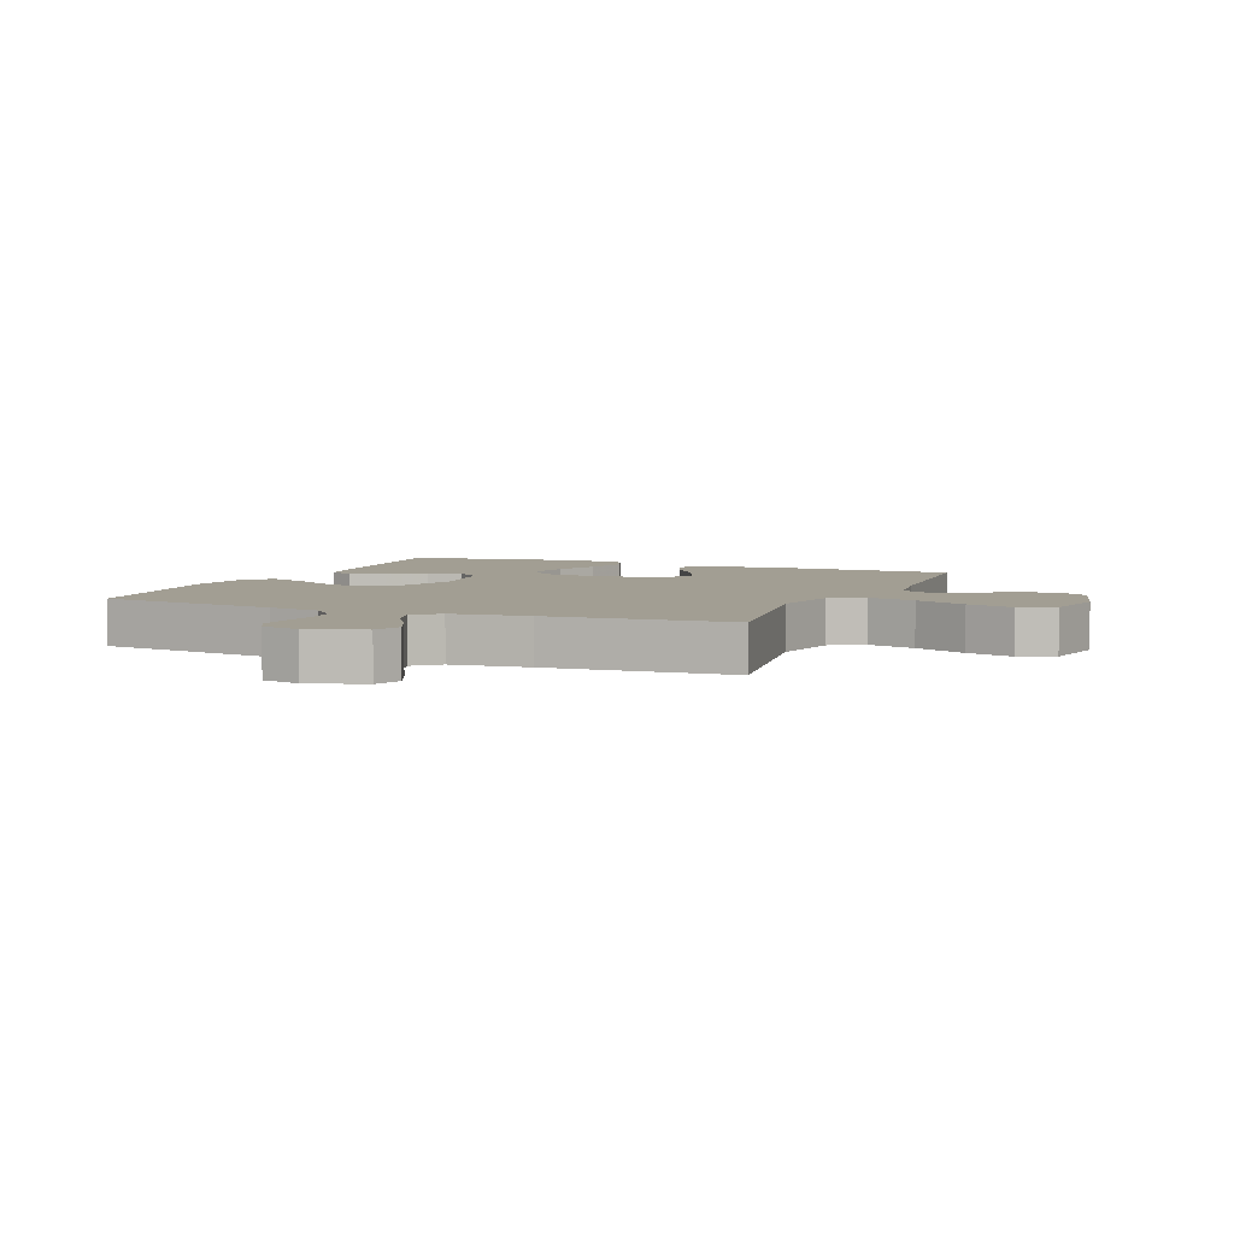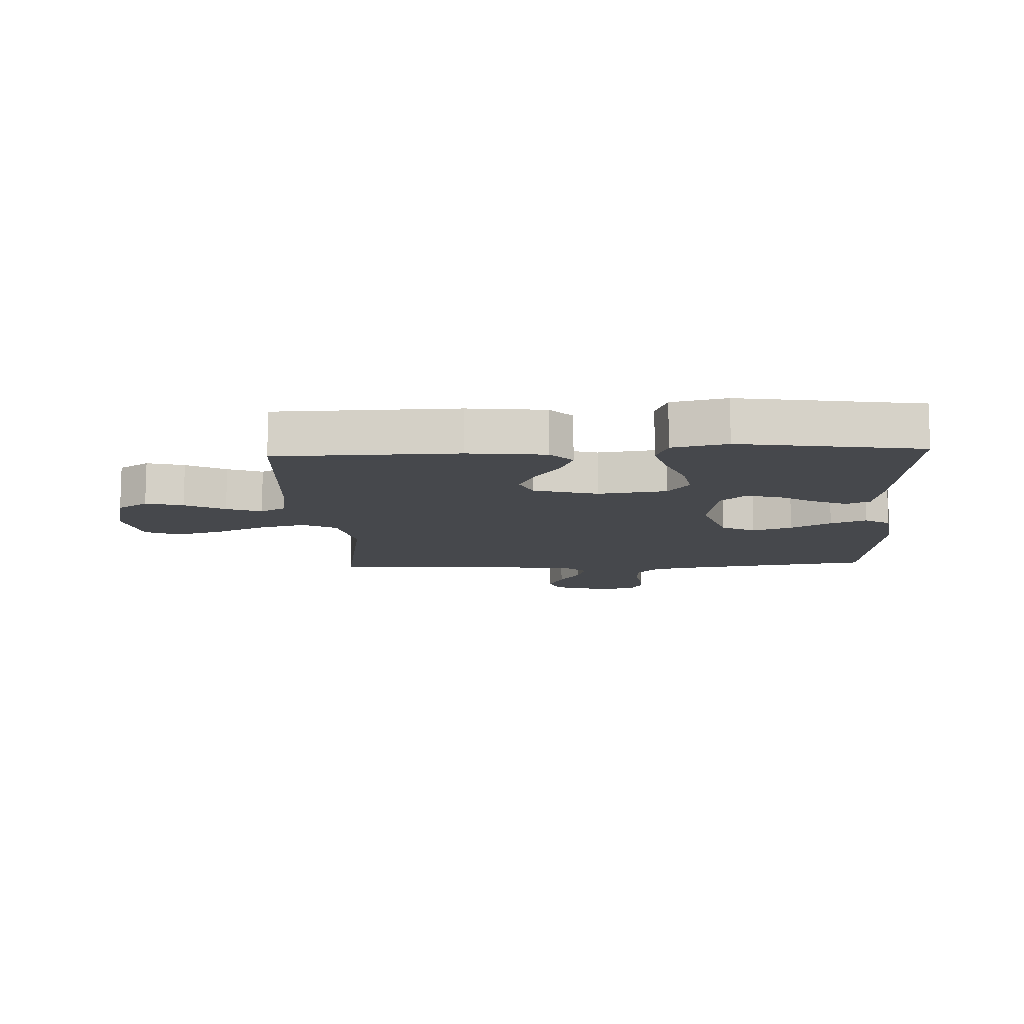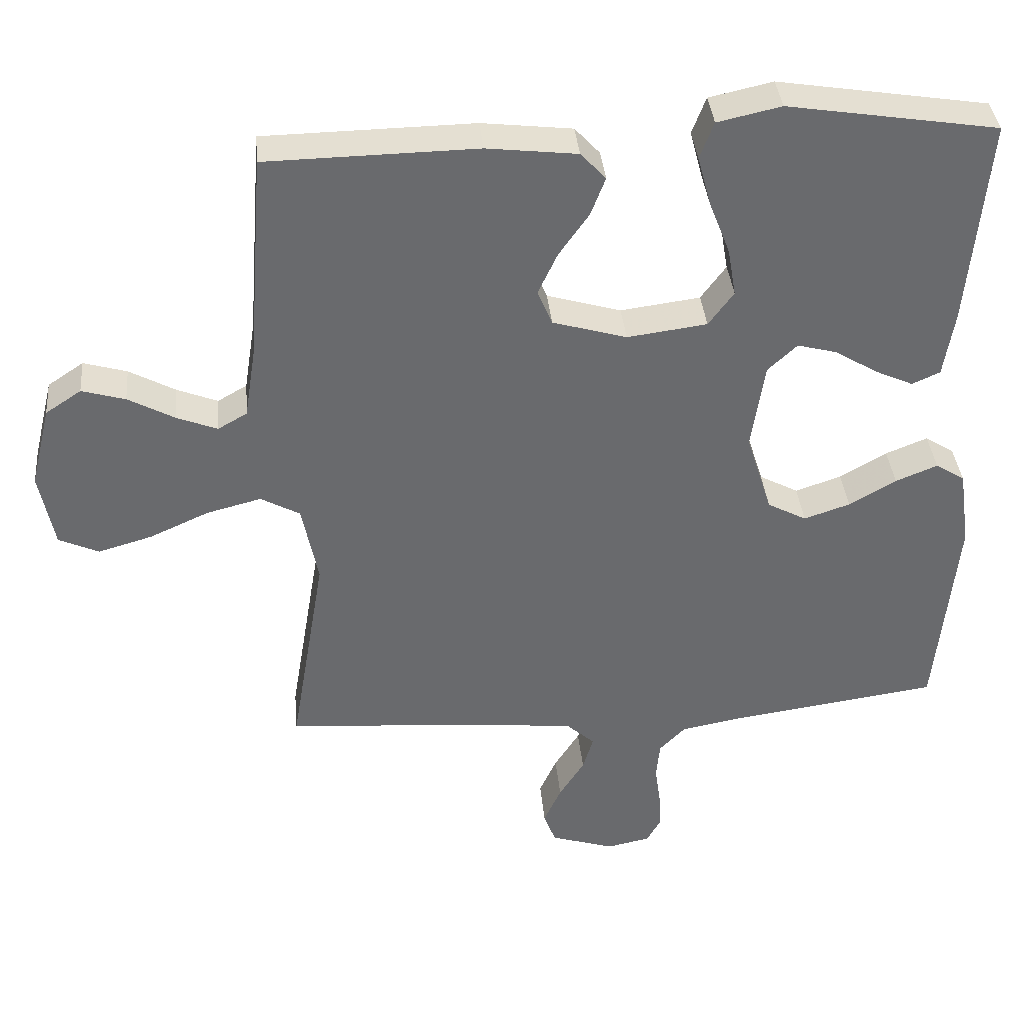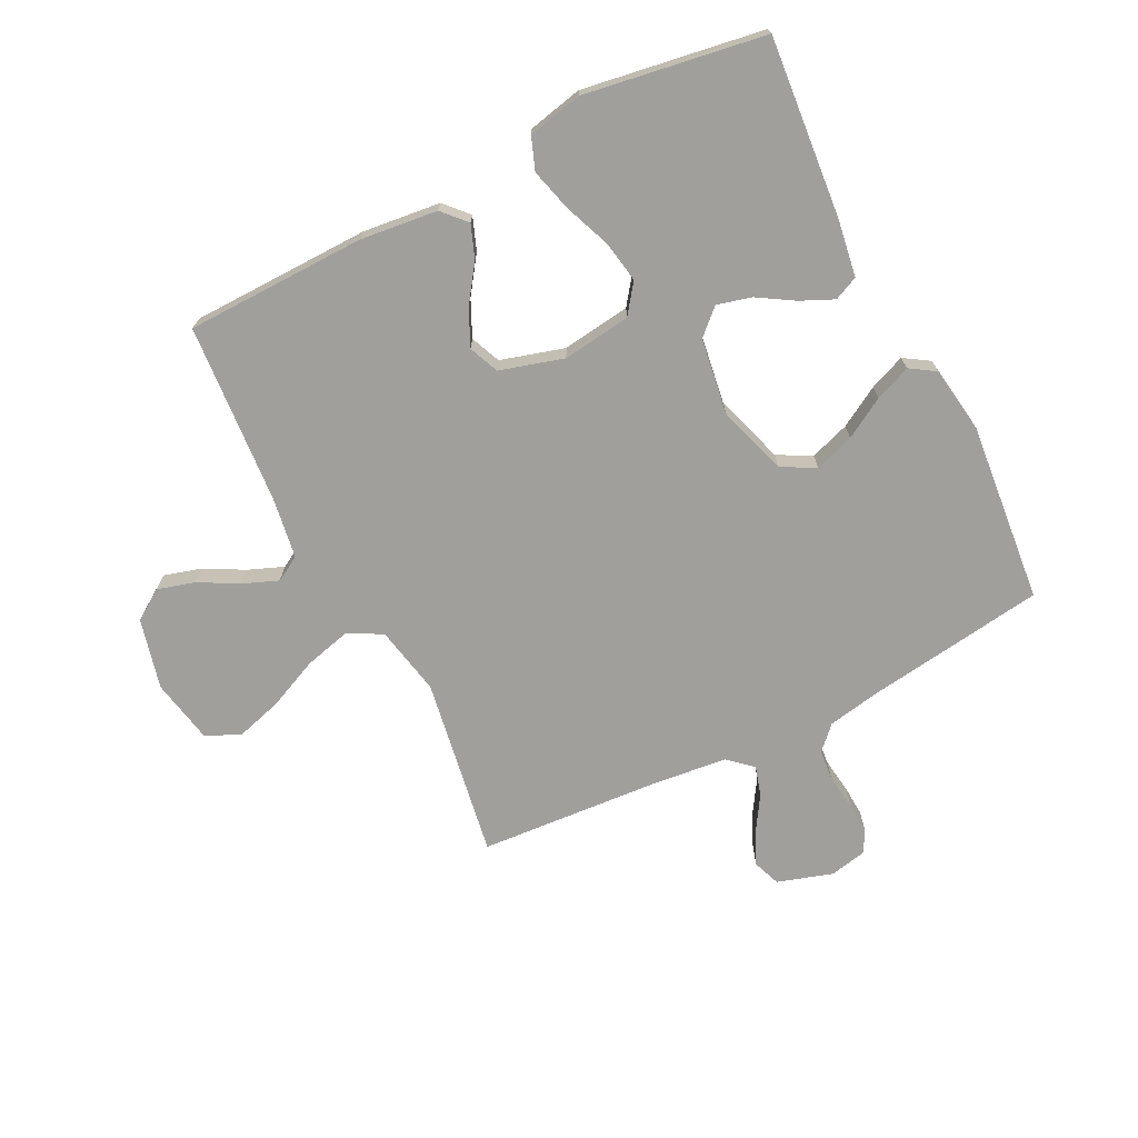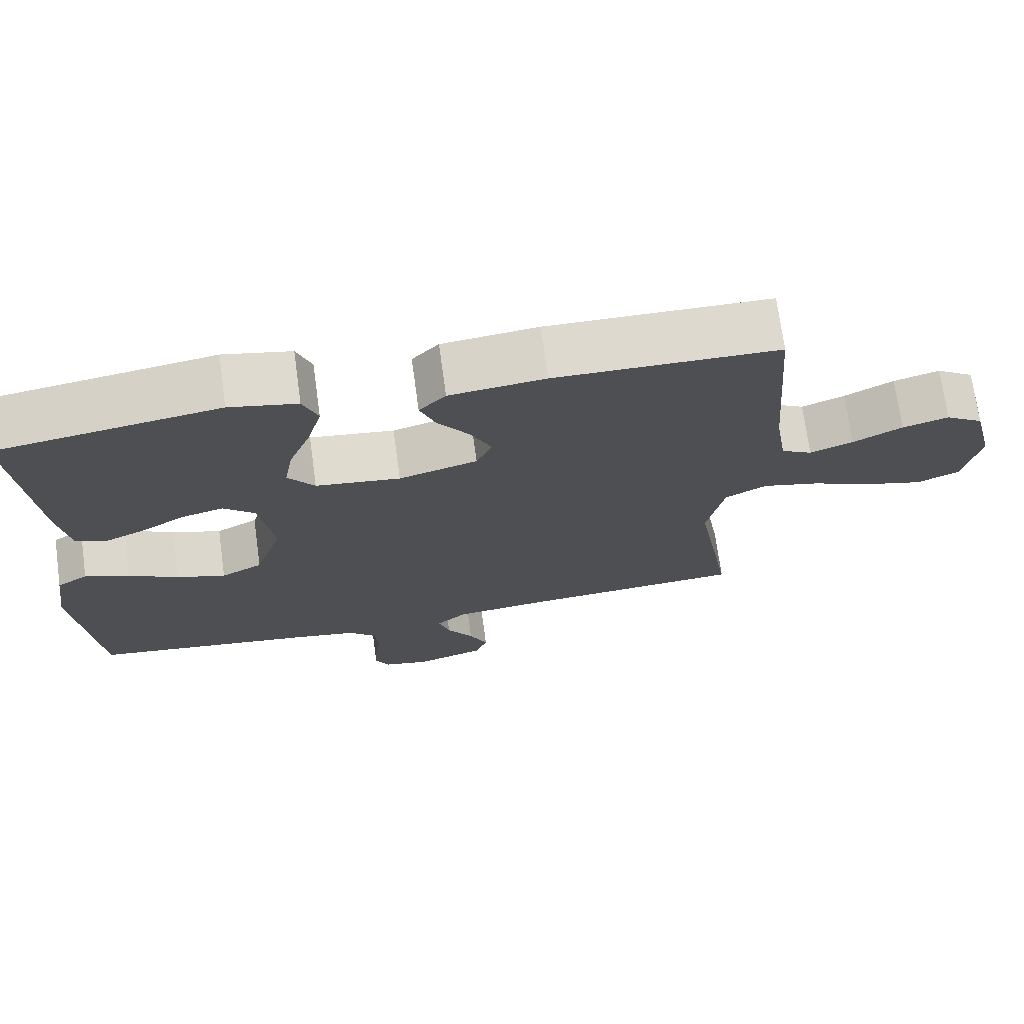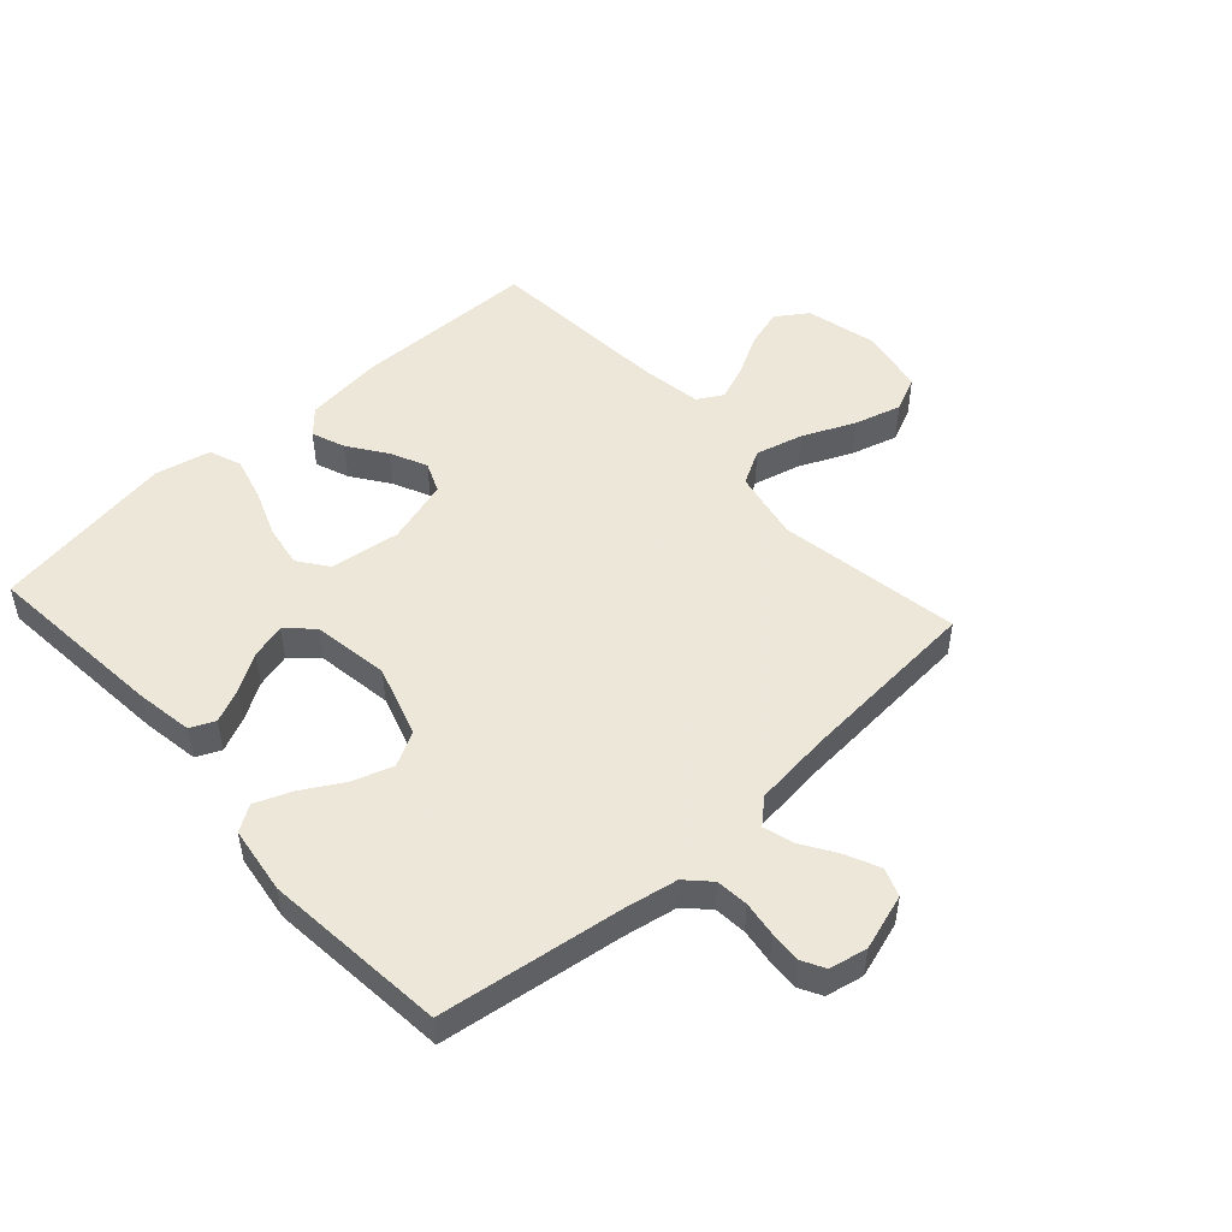
<metadata>
{"format":"obj","ext":"obj","renderer":"f3d","projection":"perspective","resolution":1024,"background":"white","views":[{"elev":5.1,"azim":-157.4,"up":"+Y"},{"elev":-11.2,"azim":2.9,"up":"+Y"},{"elev":37.3,"azim":-5.3,"up":"+Z"},{"elev":-71.2,"azim":26.8,"up":"+Y"},{"elev":72.2,"azim":172.2,"up":"+Z"},{"elev":50.2,"azim":137.8,"up":"+Y"}]}
</metadata>
<code>
v -0.5 0.07 0.5
v -0.2 0.07 0.505
v -0.071 0.07 0.49
v -0.035 0.07 0.451
v -0.056 0.07 0.396
v -0.099 0.07 0.335
v -0.127 0.07 0.275
v -0.106 0.07 0.225
v 0 0.07 0.194
v 0.114 0.07 0.209
v 0.15 0.07 0.258
v 0.138 0.07 0.327
v 0.108 0.07 0.404
v 0.089 0.07 0.475
v 0.109 0.07 0.528
v 0.2 0.07 0.548
v 0.5 0.07 0.5
v 0.473 0.07 0.2
v 0.458 0.07 0.106
v 0.418 0.07 0.088
v 0.363 0.07 0.113
v 0.303 0.07 0.15
v 0.246 0.07 0.165
v 0.204 0.07 0.126
v 0.185 0.07 0
v 0.222 0.07 -0.117
v 0.278 0.07 -0.147
v 0.344 0.07 -0.125
v 0.411 0.07 -0.086
v 0.471 0.07 -0.062
v 0.513 0.07 -0.089
v 0.529 0.07 -0.2
v 0.5 0.07 -0.5
v 0.2 0.07 -0.542
v 0.113 0.07 -0.558
v 0.076 0.07 -0.596
v 0.071 0.07 -0.649
v 0.079 0.07 -0.707
v 0.082 0.07 -0.759
v 0.062 0.07 -0.796
v 0 0.07 -0.809
v -0.092 0.07 -0.78
v -0.109 0.07 -0.734
v -0.084 0.07 -0.679
v -0.048 0.07 -0.622
v -0.033 0.07 -0.572
v -0.073 0.07 -0.536
v -0.2 0.07 -0.522
v -0.5 0.07 -0.5
v -0.45 0.07 -0.2
v -0.473 0.07 -0.085
v -0.529 0.07 -0.054
v -0.607 0.07 -0.074
v -0.692 0.07 -0.112
v -0.769 0.07 -0.134
v -0.826 0.07 -0.108
v -0.847 0.07 0
v -0.818 0.07 0.117
v -0.767 0.07 0.151
v -0.705 0.07 0.133
v -0.639 0.07 0.097
v -0.581 0.07 0.074
v -0.539 0.07 0.098
v -0.523 0.07 0.2
v -0.5 0 0.5
v -0.2 0 0.505
v -0.071 0 0.49
v -0.035 0 0.451
v -0.056 0 0.396
v -0.099 0 0.335
v -0.127 0 0.275
v -0.106 0 0.225
v 0 0 0.194
v 0.114 0 0.209
v 0.15 0 0.258
v 0.138 0 0.327
v 0.108 0 0.404
v 0.089 0 0.475
v 0.109 0 0.528
v 0.2 0 0.548
v 0.5 0 0.5
v 0.473 0 0.2
v 0.458 0 0.106
v 0.418 0 0.088
v 0.363 0 0.113
v 0.303 0 0.15
v 0.246 0 0.165
v 0.204 0 0.126
v 0.185 0 0
v 0.222 0 -0.117
v 0.278 0 -0.147
v 0.344 0 -0.125
v 0.411 0 -0.086
v 0.471 0 -0.062
v 0.513 0 -0.089
v 0.529 0 -0.2
v 0.5 0 -0.5
v 0.2 0 -0.542
v 0.113 0 -0.558
v 0.076 0 -0.596
v 0.071 0 -0.649
v 0.079 0 -0.707
v 0.082 0 -0.759
v 0.062 0 -0.796
v 0 0 -0.809
v -0.092 0 -0.78
v -0.109 0 -0.734
v -0.084 0 -0.679
v -0.048 0 -0.622
v -0.033 0 -0.572
v -0.073 0 -0.536
v -0.2 0 -0.522
v -0.5 0 -0.5
v -0.45 0 -0.2
v -0.473 0 -0.085
v -0.529 0 -0.054
v -0.607 0 -0.074
v -0.692 0 -0.112
v -0.769 0 -0.134
v -0.826 0 -0.108
v -0.847 0 0
v -0.818 0 0.117
v -0.767 0 0.151
v -0.705 0 0.133
v -0.639 0 0.097
v -0.581 0 0.074
v -0.539 0 0.098
v -0.523 0 0.2
f 59 60 61
f 58 59 61
f 57 58 61
f 56 57 61
f 55 56 61
f 54 55 61
f 53 54 61
f 52 53 61 62
f 51 52 62 63
f 48 49 50
f 47 48 50 51
f 51 63 64
f 47 51 64
f 46 47 64
f 43 44 45
f 42 43 45
f 41 42 45
f 40 41 45
f 39 40 45
f 38 39 45
f 37 38 45
f 36 37 45 46
f 32 33 34
f 31 32 34
f 30 31 34
f 29 30 34
f 28 29 34
f 27 28 34 35
f 36 46 64
f 35 36 64
f 27 35 64
f 26 27 64
f 20 21 22
f 19 20 22
f 18 19 22
f 17 18 22
f 16 17 22
f 15 16 22
f 14 15 22
f 13 14 22
f 12 13 22
f 11 12 22 23
f 10 11 23 24
f 4 5 6
f 3 4 6
f 2 3 6
f 1 2 6
f 64 1 6
f 64 6 7
f 25 26 64
f 9 10 24 25
f 8 9 25 64
f 7 8 64
f 125 124 123
f 125 123 122
f 125 122 121
f 125 121 120
f 125 120 119
f 125 119 118
f 125 118 117
f 126 125 117 116
f 127 126 116 115
f 114 113 112
f 115 114 112 111
f 128 127 115
f 128 115 111
f 128 111 110
f 109 108 107
f 109 107 106
f 109 106 105
f 109 105 104
f 109 104 103
f 109 103 102
f 109 102 101
f 110 109 101 100
f 98 97 96
f 98 96 95
f 98 95 94
f 98 94 93
f 98 93 92
f 99 98 92 91
f 128 110 100
f 128 100 99
f 128 99 91
f 128 91 90
f 86 85 84
f 86 84 83
f 86 83 82
f 86 82 81
f 86 81 80
f 86 80 79
f 86 79 78
f 86 78 77
f 86 77 76
f 87 86 76 75
f 88 87 75 74
f 70 69 68
f 70 68 67
f 70 67 66
f 70 66 65
f 70 65 128
f 71 70 128
f 128 90 89
f 89 88 74 73
f 128 89 73 72
f 128 72 71
f 1 65 66 2
f 2 66 67 3
f 3 67 68 4
f 4 68 69 5
f 5 69 70 6
f 6 70 71 7
f 7 71 72 8
f 8 72 73 9
f 9 73 74 10
f 10 74 75 11
f 11 75 76 12
f 12 76 77 13
f 13 77 78 14
f 14 78 79 15
f 15 79 80 16
f 16 80 81 17
f 17 81 82 18
f 18 82 83 19
f 19 83 84 20
f 20 84 85 21
f 21 85 86 22
f 22 86 87 23
f 23 87 88 24
f 24 88 89 25
f 25 89 90 26
f 26 90 91 27
f 27 91 92 28
f 28 92 93 29
f 29 93 94 30
f 30 94 95 31
f 31 95 96 32
f 32 96 97 33
f 33 97 98 34
f 34 98 99 35
f 35 99 100 36
f 36 100 101 37
f 37 101 102 38
f 38 102 103 39
f 39 103 104 40
f 40 104 105 41
f 41 105 106 42
f 42 106 107 43
f 43 107 108 44
f 44 108 109 45
f 45 109 110 46
f 46 110 111 47
f 47 111 112 48
f 48 112 113 49
f 49 113 114 50
f 50 114 115 51
f 51 115 116 52
f 52 116 117 53
f 53 117 118 54
f 54 118 119 55
f 55 119 120 56
f 56 120 121 57
f 57 121 122 58
f 58 122 123 59
f 59 123 124 60
f 60 124 125 61
f 61 125 126 62
f 62 126 127 63
f 63 127 128 64
f 64 128 65 1

</code>
